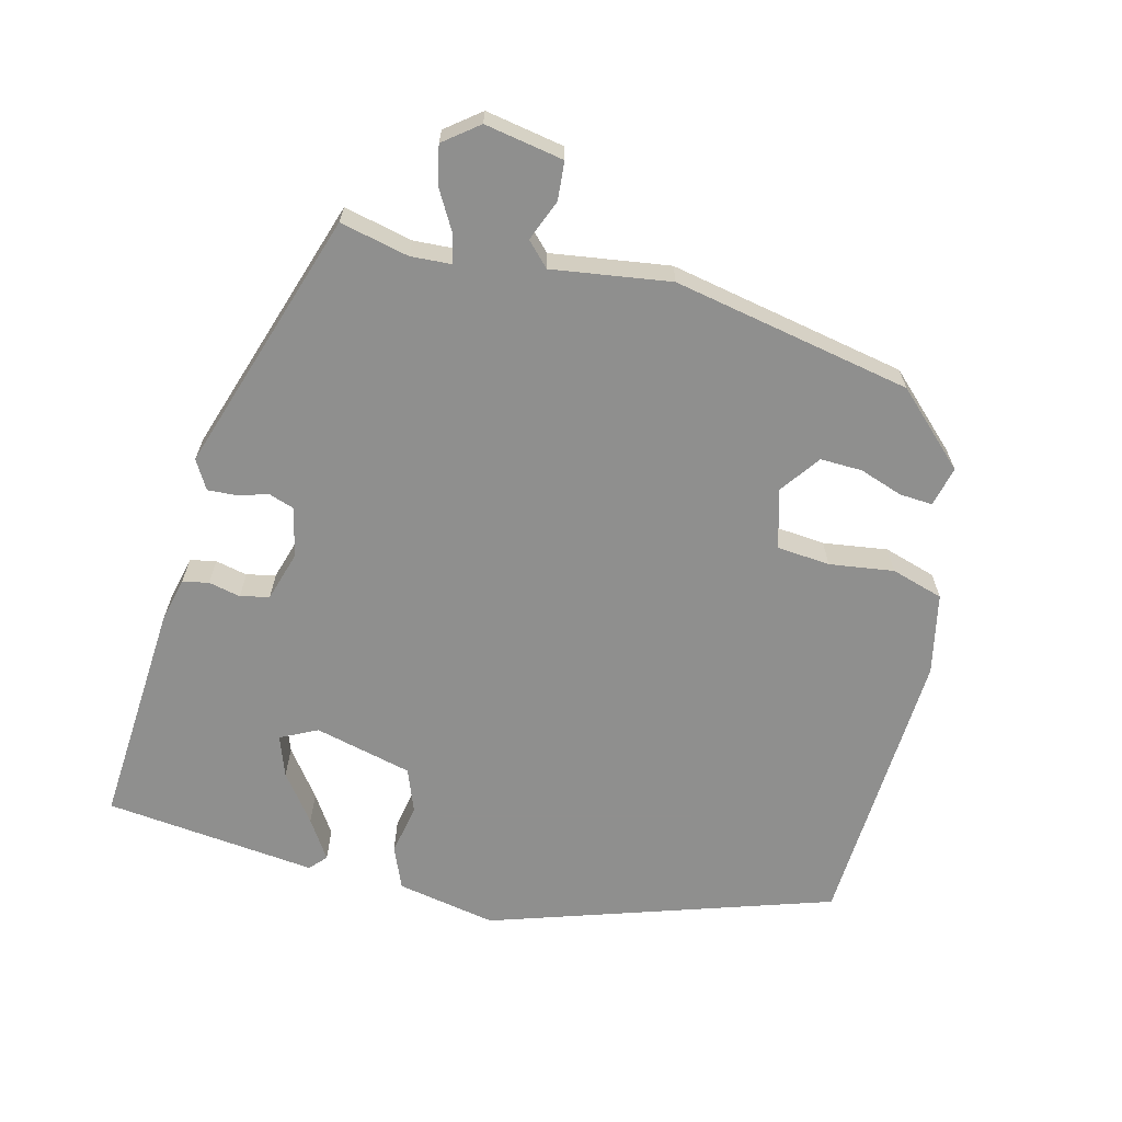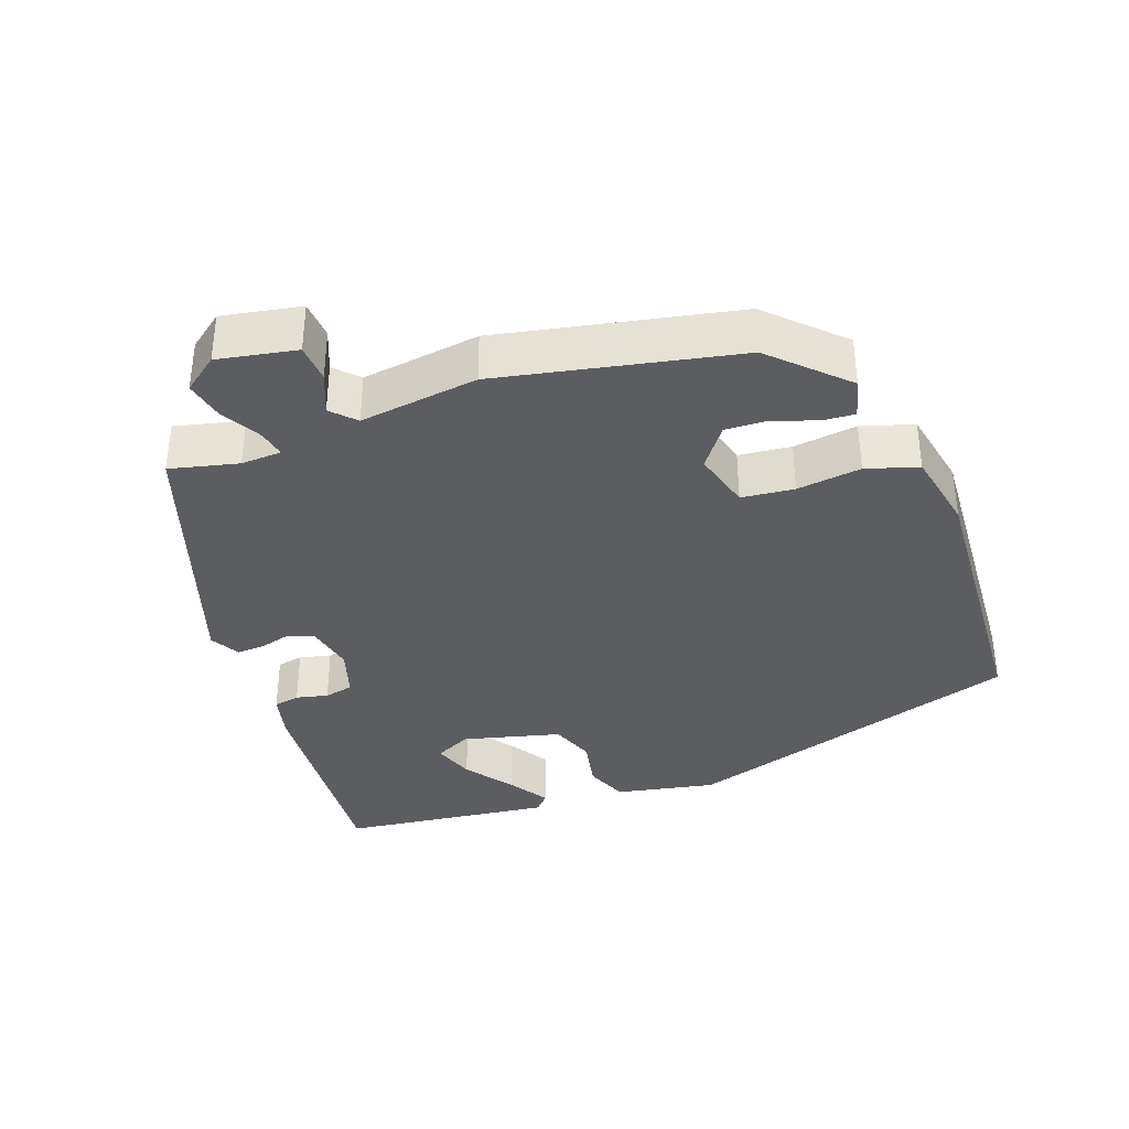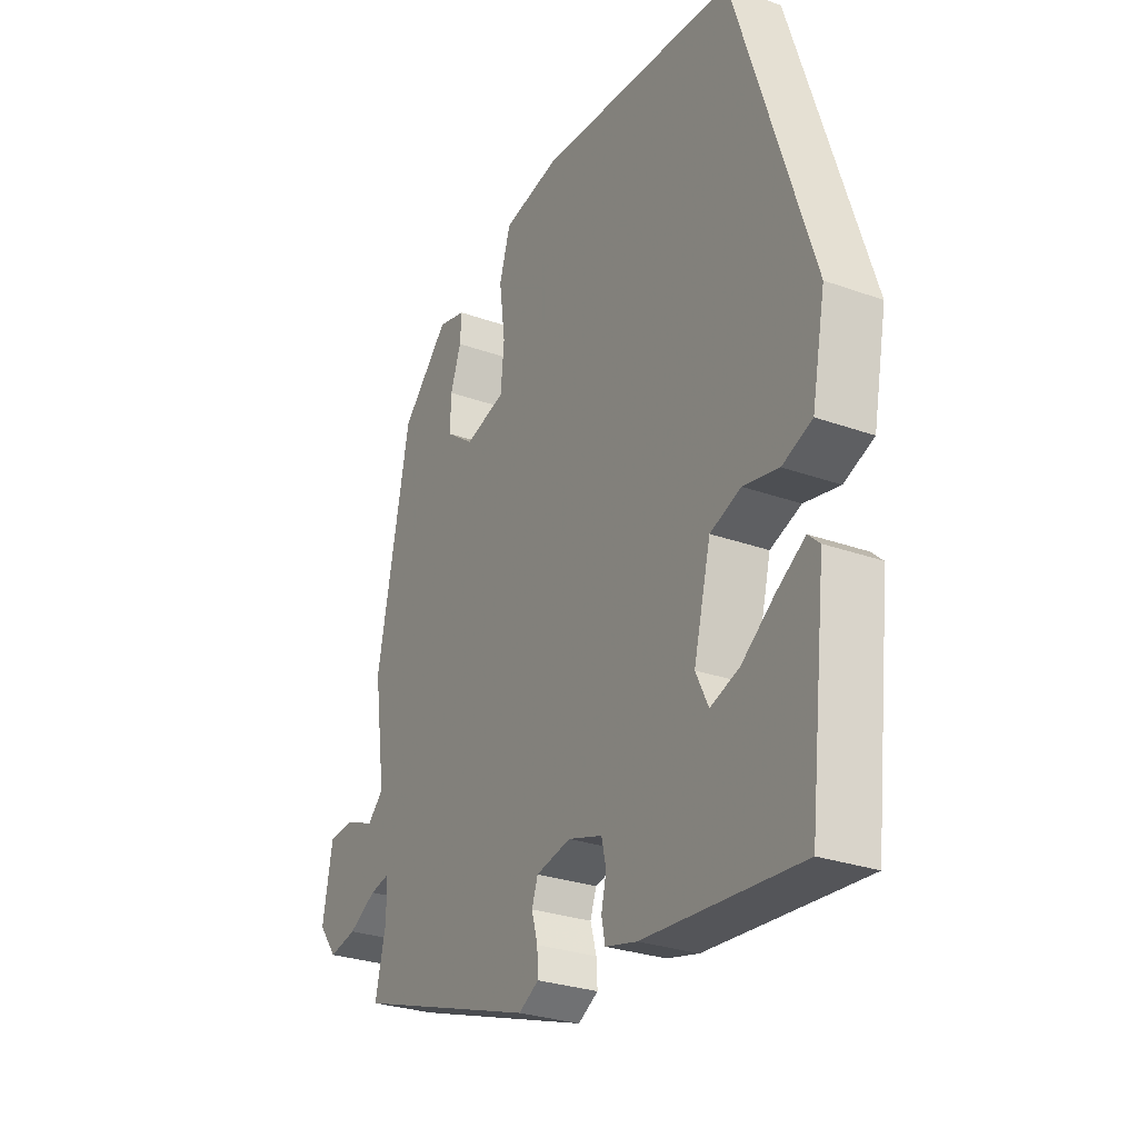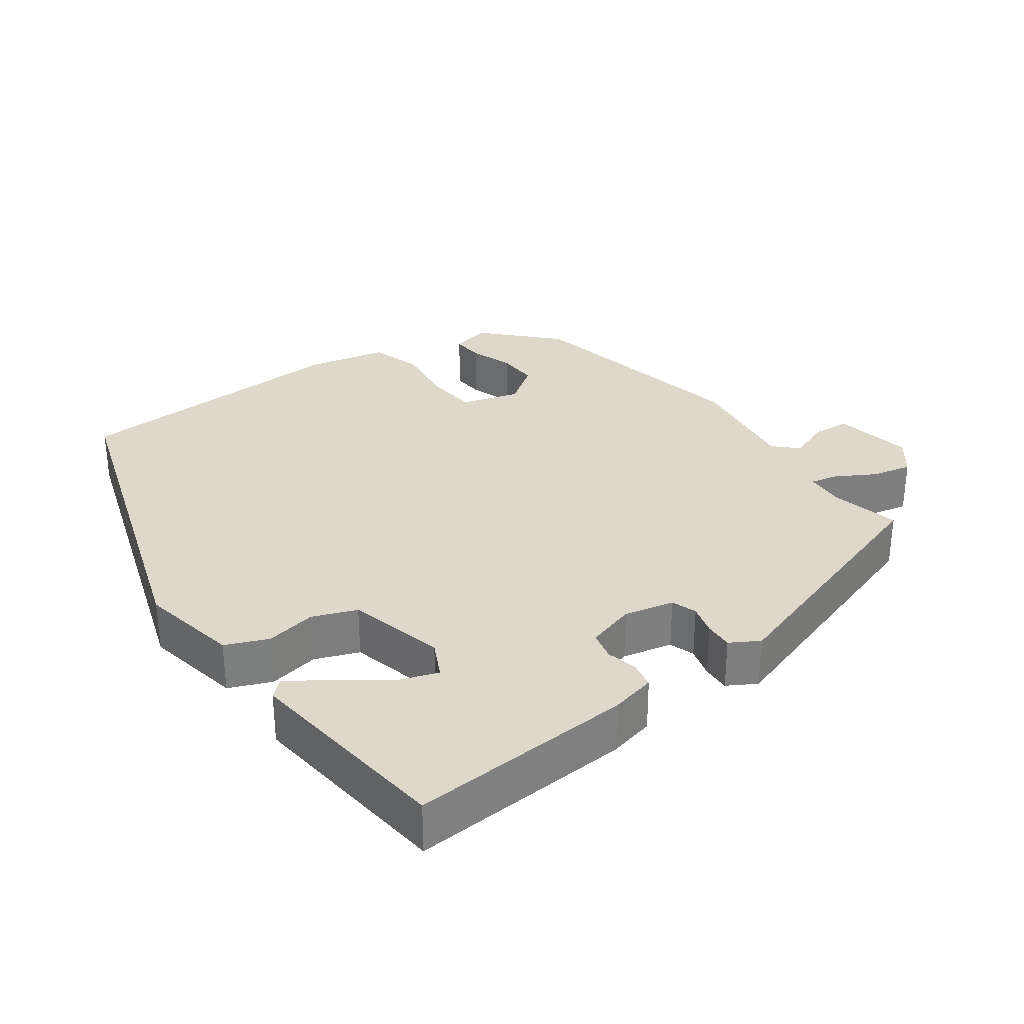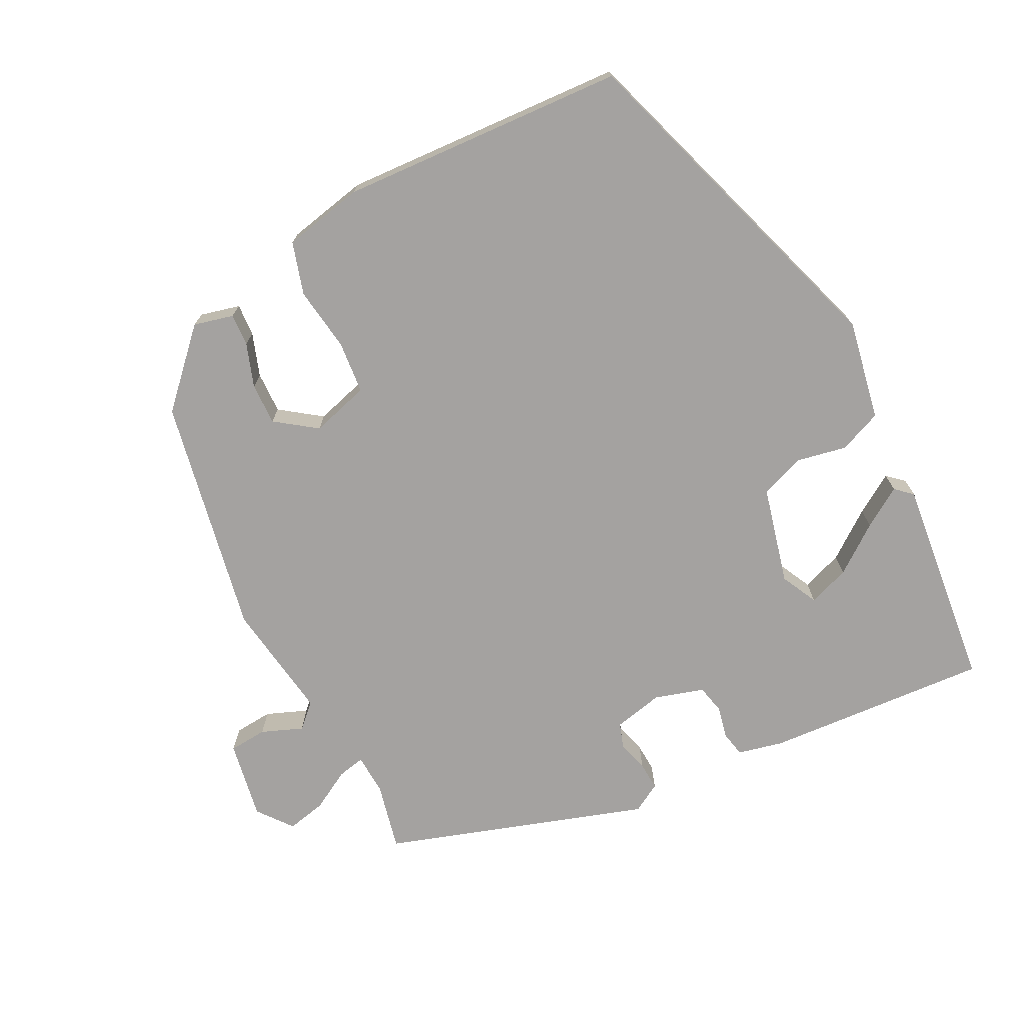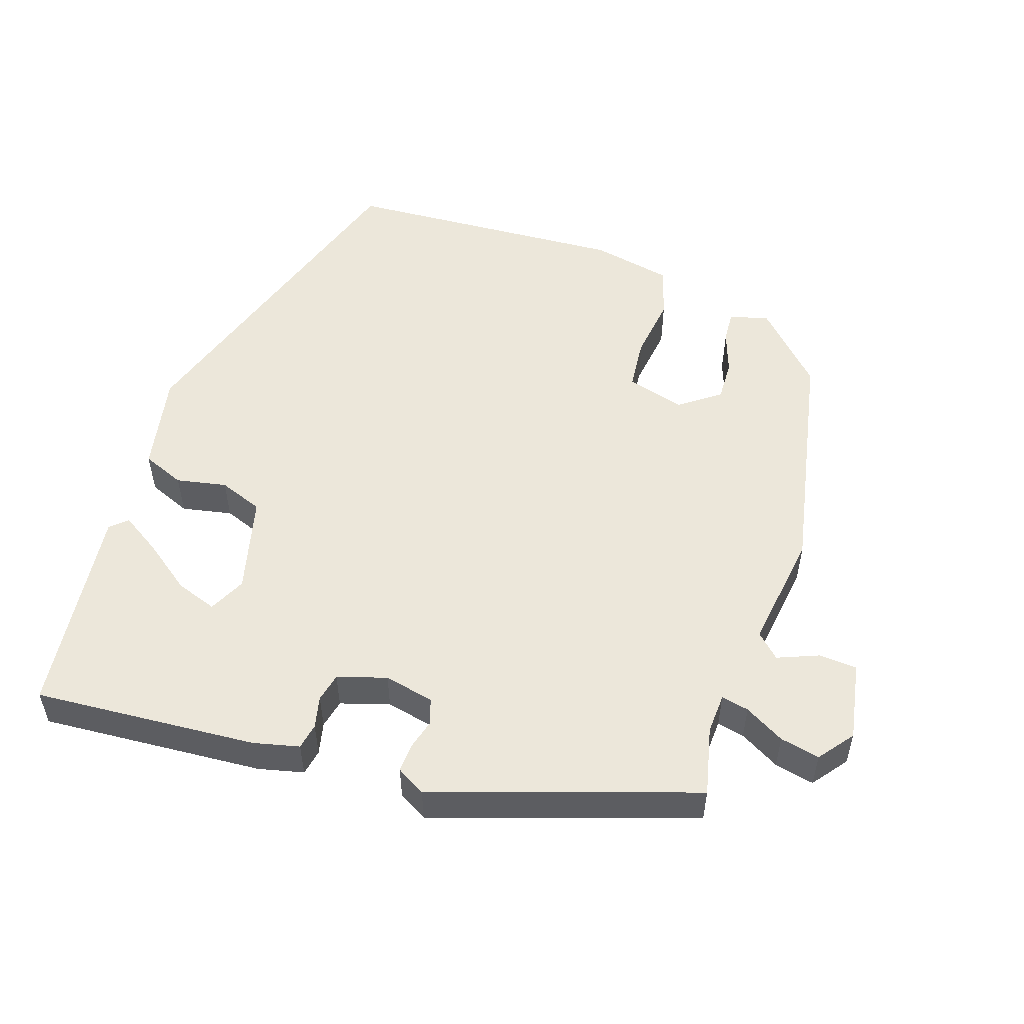
<metadata>
{"format":"obj","ext":"obj","renderer":"f3d","projection":"perspective","resolution":1024,"background":"white","views":[{"elev":-65.3,"azim":-104.0,"up":"+Y"},{"elev":-36.4,"azim":-70.4,"up":"+Y"},{"elev":-28.1,"azim":61.4,"up":"+Z"},{"elev":31.0,"azim":144.4,"up":"+Y"},{"elev":-72.7,"azim":27.3,"up":"+Y"},{"elev":52.8,"azim":-161.6,"up":"+Y"}]}
</metadata>
<code>
v -0.457 0.07 0.389
v -0.363 0.07 0.486
v -0.308 0.07 0.472
v -0.311 0.07 0.427
v -0.332 0.07 0.367
v -0.334 0.07 0.309
v -0.278 0.07 0.268
v -0.197 0.07 0.291
v -0.19 0.07 0.364
v -0.202 0.07 0.453
v -0.18 0.07 0.525
v -0.068 0.07 0.548
v 0.327 0.07 0.525
v 0.479 0.07 0.051
v 0.452 0.07 -0.087
v 0.393 0.07 -0.111
v 0.323 0.07 -0.097
v 0.262 0.07 -0.12
v 0.228 0.07 -0.255
v 0.253 0.07 -0.306
v 0.31 0.07 -0.286
v 0.376 0.07 -0.237
v 0.431 0.07 -0.202
v 0.454 0.07 -0.223
v 0.42 0.07 -0.517
v 0.11 0.07 -0.495
v 0.047 0.07 -0.48
v 0.04 0.07 -0.444
v 0.05 0.07 -0.4
v 0.041 0.07 -0.36
v -0.027 0.07 -0.339
v -0.096 0.07 -0.354
v -0.108 0.07 -0.389
v -0.096 0.07 -0.432
v -0.094 0.07 -0.471
v -0.134 0.07 -0.494
v -0.496 0.07 -0.374
v -0.474 0.07 -0.279
v -0.477 0.07 -0.223
v -0.515 0.07 -0.231
v -0.57 0.07 -0.262
v -0.625 0.07 -0.274
v -0.662 0.07 -0.226
v -0.642 0.07 -0.117
v -0.589 0.07 -0.113
v -0.532 0.07 -0.136
v -0.5 0.07 -0.105
v -0.523 0.07 0.059
v -0.457 0 0.389
v -0.363 0 0.486
v -0.308 0 0.472
v -0.311 0 0.427
v -0.332 0 0.367
v -0.334 0 0.309
v -0.278 0 0.268
v -0.197 0 0.291
v -0.19 0 0.364
v -0.202 0 0.453
v -0.18 0 0.525
v -0.068 0 0.548
v 0.327 0 0.525
v 0.479 0 0.051
v 0.452 0 -0.087
v 0.393 0 -0.111
v 0.323 0 -0.097
v 0.262 0 -0.12
v 0.228 0 -0.255
v 0.253 0 -0.306
v 0.31 0 -0.286
v 0.376 0 -0.237
v 0.431 0 -0.202
v 0.454 0 -0.223
v 0.42 0 -0.517
v 0.11 0 -0.495
v 0.047 0 -0.48
v 0.04 0 -0.444
v 0.05 0 -0.4
v 0.041 0 -0.36
v -0.027 0 -0.339
v -0.096 0 -0.354
v -0.108 0 -0.389
v -0.096 0 -0.432
v -0.094 0 -0.471
v -0.134 0 -0.494
v -0.496 0 -0.374
v -0.474 0 -0.279
v -0.477 0 -0.223
v -0.515 0 -0.231
v -0.57 0 -0.262
v -0.625 0 -0.274
v -0.662 0 -0.226
v -0.642 0 -0.117
v -0.589 0 -0.113
v -0.532 0 -0.136
v -0.5 0 -0.105
v -0.523 0 0.059
f 3 4 5
f 2 3 5
f 1 2 5
f 48 1 5
f 47 48 5
f 44 45 46
f 43 44 46
f 42 43 46
f 41 42 46
f 40 41 46
f 39 40 46 47
f 36 37 38
f 35 36 38
f 34 35 38
f 33 34 38
f 32 33 38 39
f 31 32 39 47
f 27 28 29
f 26 27 29
f 25 26 29
f 24 25 29
f 21 22 23 24
f 15 16 17
f 14 15 17
f 13 14 17
f 12 13 17
f 11 12 17
f 10 11 17
f 9 10 17
f 8 9 17 18
f 7 8 18 19
f 47 5 6
f 7 19 20
f 6 7 20
f 47 6 20
f 31 47 20
f 30 31 20
f 29 30 20
f 21 24 29
f 20 21 29
f 53 52 51
f 53 51 50
f 53 50 49
f 53 49 96
f 53 96 95
f 94 93 92
f 94 92 91
f 94 91 90
f 94 90 89
f 94 89 88
f 95 94 88 87
f 86 85 84
f 86 84 83
f 86 83 82
f 86 82 81
f 87 86 81 80
f 95 87 80 79
f 77 76 75
f 77 75 74
f 77 74 73
f 77 73 72
f 72 71 70 69
f 65 64 63
f 65 63 62
f 65 62 61
f 65 61 60
f 65 60 59
f 65 59 58
f 65 58 57
f 66 65 57 56
f 67 66 56 55
f 54 53 95
f 68 67 55
f 68 55 54
f 68 54 95
f 68 95 79
f 68 79 78
f 68 78 77
f 77 72 69
f 77 69 68
f 1 49 50 2
f 2 50 51 3
f 3 51 52 4
f 4 52 53 5
f 5 53 54 6
f 6 54 55 7
f 7 55 56 8
f 8 56 57 9
f 9 57 58 10
f 10 58 59 11
f 11 59 60 12
f 12 60 61 13
f 13 61 62 14
f 14 62 63 15
f 15 63 64 16
f 16 64 65 17
f 17 65 66 18
f 18 66 67 19
f 19 67 68 20
f 20 68 69 21
f 21 69 70 22
f 22 70 71 23
f 23 71 72 24
f 24 72 73 25
f 25 73 74 26
f 26 74 75 27
f 27 75 76 28
f 28 76 77 29
f 29 77 78 30
f 30 78 79 31
f 31 79 80 32
f 32 80 81 33
f 33 81 82 34
f 34 82 83 35
f 35 83 84 36
f 36 84 85 37
f 37 85 86 38
f 38 86 87 39
f 39 87 88 40
f 40 88 89 41
f 41 89 90 42
f 42 90 91 43
f 43 91 92 44
f 44 92 93 45
f 45 93 94 46
f 46 94 95 47
f 47 95 96 48
f 48 96 49 1

</code>
